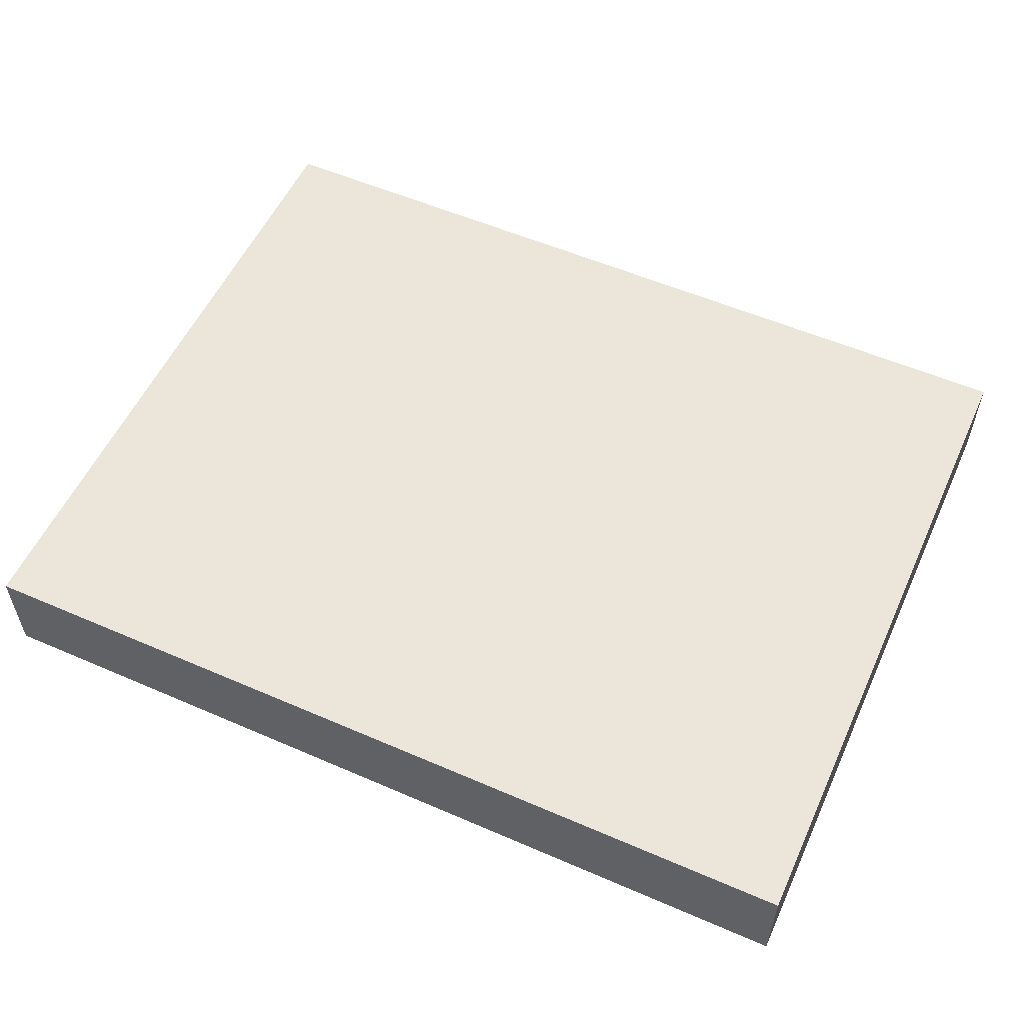
<metadata>
{"format":"obj","ext":"obj","renderer":"f3d","projection":"perspective","resolution":1024,"background":"white","views":[{"elev":55.5,"azim":24.5,"up":"+Z"}]}
</metadata>
<code>
v -0.09621 -0.0756 -0.01129
v -0.09621 -0.0756 0.01129
v -0.09621 0.0756 -0.01129
v -0.09621 0.0756 0.01129
v 0.09621 -0.0756 -0.01129
v 0.09621 -0.0756 0.01129
v 0.09621 0.0756 -0.01129
v 0.09621 0.0756 0.01129
v 0.08509 0.05779 -0.01129
v -0.04725 0.06048 0.01129
v 0 0.05958 0.01129
v -0.06677 0.05958 0.01129
v -0.01368 0.0593 0.01129
v -0.07512 0.0756 0
v -0.083 0.001941 -0.01129
v -0.08186 -0.01523 -0.01129
v -0.08132 0.01984 -0.01129
v -0.03738 0.05996 -0.01129
v -0.003996 0.05996 -0.01129
v -0.008349 0.0756 -5.402e-05
v -0.0282 0.06099 -0.01129
v 0.08025 0.06822 -0.01129
v 0.09621 -0.05824 -0.01129
v 0.01176 0.0756 -8.962e-05
v -0.02504 0.05958 0.01129
v 0.03006 0.0756 0
v 0.04194 0.0756 -2.855e-05
v -0.06677 0.004208 0.01129
v -0.03305 -0.04918 0.01129
v 0 -0.04852 0.01129
v 0.05812 0.0756 0.001145
v 0.06677 0.02178 0.01129
v 0.01735 -0.01293 0.01129
v -0.08311 0.06189 -0.01129
v -0.01669 -0.04852 0.01129
v 0.03269 -0.01458 0.01129
v 0.08436 -0.06355 0.01129
v -0.06452 0.05475 -0.01129
v 0.008701 0.05731 -0.01129
v 0.02324 0.05724 -0.01129
v 0.04183 0.05856 -0.01129
v 0.06677 -0.02216 0.01129
v -0.05008 0.03057 0.01129
v -0.03339 0.03057 0.01129
v -0.05842 0.04432 -0.01129
v -0.06627 0.03147 0.01129
v -0.01669 0.03057 0.01129
v 0.03753 -0.01753 -0.01129
v -0.04988 0.06195 -0.01129
v -0.03303 0.01758 -0.01129
v -0.03303 0.04432 -0.01129
v -0.09621 0.06525 0
v -0.01512 0.009464 -0.01129
v -0.01634 0.02674 -0.01129
v -0.01634 0.04432 -0.01129
v -0.01634 0.06189 -0.01129
v 0.0003547 -0.008415 -0.01129
v 0.0003547 0.02674 -0.01129
v -0.0003407 0.04516 -0.01129
v 0.01591 0.02703 -0.01129
v 0.01705 0.04432 -0.01129
v 0.01921 0.06769 -0.01129
v 0.02635 -0.02579 -0.01129
v 0.03374 -0.03515 -0.01129
v 0.03286 -0.006239 -0.01129
v 0.03256 0.009066 -0.01129
v 0.03374 0.02674 -0.01129
v 0.03374 0.04432 -0.01129
v 0.0506 -0.02624 -0.01129
v 0.05043 -0.008415 -0.01129
v 0.0507 0.009058 -0.01129
v 0.05043 0.02674 -0.01129
v 0.04986 0.04402 -0.01129
v 0.06713 -0.02599 -0.01129
v 0.06713 -0.008415 -0.01129
v 0.06668 0.008962 -0.01129
v 0.0674 0.02659 -0.01129
v 0.06713 0.04432 -0.01129
v 0.06713 0.06189 -0.01129
v 0.07713 -0.06034 -0.01129
v 0.08371 -0.04273 -0.01129
v 0.08319 -0.02487 -0.01129
v 0.08529 -0.008326 -0.01129
v 0.08366 0.008038 -0.01129
v 0.08382 0.02674 -0.01129
v 0.08386 0.0437 -0.01129
v -0.07476 0.0756 -0.01129
v -0.09621 0.06185 -0.01129
v -0.05842 0.0756 -0.01129
v -0.08605 0.005054 0.01129
v -0.04173 0.0756 -0.01129
v -0.02504 0.0756 -0.01129
v 0.08567 0.02637 0.01129
v -0.008346 0.0756 -0.01129
v -0.08549 0.06451 0.01129
v -0.06803 -0.0628 0.01129
v -0.07512 -0.04432 0.01129
v -0.07555 -0.008128 0.01129
v 0.01883 0.01405 -0.01129
v -0.07389 0.01652 0.01129
v -0.0402 0.00406 0.01129
v -0.02504 0.004208 0.01129
v -0.07322 0.04398 0.01129
v 0.06909 -0.03862 -0.01129
v 0.02504 -0.04852 0.01129
v 0.04385 -0.04816 0.01129
v 0.06068 -0.0473 0.01129
v 0.07668 0.02001 0.01129
v -0.07512 -0.03095 0.01129
v -0.05219 -0.04528 0.01129
v -0.05785 -0.03592 0.01129
v -0.05842 -0.009162 0.01129
v -0.05842 0.01758 0.01129
v -0.05842 0.04357 0.01129
v -0.04057 -0.03628 0.01129
v -0.0324 -0.02431 0.01129
v -0.04173 -0.009162 0.01129
v -0.04173 0.01758 0.01129
v -0.04173 0.04357 0.01129
v 0.03738 0.03057 0.01129
v -0.01685 -0.02905 0.01129
v 0.08315 -0.0756 0.01129
v -0.0245 -0.00759 0.01129
v -0.01705 -0.01758 0.01129
v -0.03303 0.004581 -0.01129
v -0.02504 0.01758 0.01129
v 0.03198 -0.04873 -0.01129
v -0.07715 -0.05625 0.01129
v -0.02504 0.04357 0.01129
v 0.05692 -0.02255 0.01129
v 0.07739 -0.02244 0.01129
v 0.009684 0.02959 0.01129
v -0.0003547 -0.009162 0.01129
v -0.008135 -0.0002238 0.01129
v -0.008346 0.01758 0.01129
v -0.007097 0.0447 0.01129
v -0.05589 0.02065 -0.01129
v 0.009591 -0.03303 -0.01129
v -0.08336 -0.0756 0.01129
v 0.007716 -0.0008748 0.01129
v 0.01584 0.008049 0.01129
v 0.007932 0.01908 0.01129
v -0.04625 0.04432 -0.01129
v 0.009375 0.04248 0.01129
v 0.06242 0.03515 0.01129
v 0.008944 0.05304 0.01129
v -0.05466 -0.0638 0.01129
v 0.01322 0.06316 0.01129
v 0.09621 0.06308 -0.01129
v 0.02534 0.04292 0.01129
v 0.02375 0.05523 0.01129
v -0.09621 -0.01188 -0.003405
v -0.08647 -0.01486 0.01129
v -0.0843 0.03637 0.01129
v -0.08489 0.02439 0.01129
v 0.04892 0.0208 0.01129
v 0.04199 0.04245 0.01129
v 0.05124 0.03522 0.01129
v 0.04412 0.05553 0.01129
v 0.06278 -0.06115 -0.01129
v -0.07077 0.04432 -0.01129
v -0.06262 -0.04531 0.01129
v 0.05842 0.05273 0.01129
v 0.07512 0.05273 0.01129
v 0.08516 0.06272 0.01129
v -0.09621 0.04271 0.01129
v 0.02282 -0.01388 -0.01129
v -0.07512 0.0756 0.01129
v -0.05842 0.0756 0.01129
v -0.03671 0.0756 0.01129
v -0.02504 0.0756 0.01129
v -0.008346 0.0756 0.01129
v 0.006764 0.0756 0.01125
v 0.01896 0.0756 0.01129
v 0.03565 0.0756 0.01129
v 0.06217 0.0756 0.01129
v 0.07512 0.0756 0.01129
v 0.07512 0.0756 0
v 0.01187 0.0756 -0.01129
v 0 0.008789 0.01129
v 0.03339 0.06152 0.01129
v 0.03374 0.0756 -0.01129
v 0.03339 0.008789 0.01129
v 0.05043 0.0756 -0.01129
v 0.0612 0.0756 -0.01129
v 0.07336 0.0756 -0.01129
v -0.09621 -0.05564 0.0003332
v -0.09621 -0.04005 0.0001285
v -0.09621 -0.001329 -0.0009342
v -0.09621 0.03148 -0.0001673
v -0.09621 -0.05726 0.01129
v -0.09621 -0.03515 0.01129
v -0.09621 -0.02222 0.01129
v 0.008529 0.01554 -0.01129
v 0.042 0.0002744 -0.01129
v -0.09621 -0.0005342 0.01129
v 0.04198 0.01797 -0.01129
v -0.09621 0.01294 0.01129
v 0.05849 -0.03714 -0.01129
v 0.0423 -0.05287 -0.01129
v -0.09621 0.03052 0.01129
v 0.05885 0.0002905 -0.01129
v 0.05869 0.01785 -0.01129
v -0.09621 0.0549 0.01129
v -0.05807 -0.05236 -0.01129
v -0.07512 -0.0756 0
v -0.05826 -0.03462 -0.01129
v -0.06345 -0.0756 0
v -0.05882 0.001436 -0.01129
v -0.0415 -0.0524 -0.01129
v -0.04161 -0.03476 -0.01129
v 0.008701 -0.05236 -0.01129
v -0.04728 -0.0756 -0.001615
v 0.06606 -0.001423 0.01129
v -0.0306 -0.0756 0.001078
v -0.01408 -0.0756 -0.0003927
v 0.003323 -0.0756 0
v -0.02352 0.05216 -0.01129
v -0.008077 0.01785 -0.01129
v 0.02002 -0.0756 0
v -0.008184 0.0003991 -0.01129
v -0.02475 -0.0524 -0.01129
v -0.02471 -0.03481 -0.01129
v -0.00807 -0.0524 -0.01129
v 0.03749 -0.0756 0.0007902
v -0.008274 -0.03616 -0.01129
v 0.0534 -0.0756 0
v 0.07117 -0.0756 -0.0003718
v 0.09621 0.006356 -0.004867
v 0.09621 0.05273 0
v 0.09621 0.03299 -0.01129
v 0.09621 0.05057 -0.01129
v 0.09621 0.0756 0
v -0.09621 0.0756 0
v -0.08395 -0.0635 -0.01129
v -0.08214 -0.04631 -0.01129
v 0.008615 0.03543 -0.01129
v 0.02534 0.03537 -0.01129
v 0.042 0.03543 -0.01129
v 0.05869 -0.0173 -0.01129
v 0.05878 0.03553 -0.01129
v -0.05816 -0.0173 -0.01129
v -0.08311 0.04432 -0.01129
v -0.0414 -0.01746 -0.01129
v -0.06653 -0.06156 -0.01129
v -0.06607 -0.04383 -0.01129
v -0.06732 -0.02524 -0.01129
v 0.07539 0.0002744 -0.01129
v 0.07541 0.01772 -0.01129
v -0.06785 -0.009453 -0.01129
v -0.07614 -0.03393 -0.01129
v -0.02476 0.03546 -0.01129
v -0.008088 0.03548 -0.01129
v -0.06642 0.009162 -0.01129
v -0.007992 -0.0172 -0.01129
v -0.02479 -0.01734 -0.01129
v -0.06752 0.02582 -0.01129
v -0.04972 -0.06115 -0.01129
v -0.04972 -0.04357 -0.01129
v -0.04972 -0.02599 -0.01129
v -0.04956 -0.009104 -0.01129
v -0.04972 0.009162 -0.01129
v -0.05214 0.03289 -0.01129
v -0.03323 -0.06265 -0.01129
v -0.03361 -0.04364 -0.01129
v -0.03326 -0.02625 -0.01129
v -0.03303 -0.008415 -0.01129
v -0.04524 0.02395 -0.01129
v -0.01634 -0.06115 -0.01129
v 0.07527 -0.01728 -0.01129
v 0.07539 0.03543 -0.01129
v -0.01634 -0.04357 -0.01129
v -0.06591 -0.02743 0.01129
v -0.01512 -0.02656 -0.01129
v -0.01594 -0.007836 -0.01129
v 0.0003547 -0.06115 -0.01129
v 0.00023 -0.04359 -0.01129
v 0.0003547 -0.02599 -0.01129
v 0.01705 -0.06115 -0.01129
v 0.01676 -0.04392 -0.01129
v 0.0131 -0.0212 -0.01129
v 0.03382 -0.06076 -0.01129
v 0.09621 -0.03936 0
v -0.08567 0.0499 0.01129
v 0.05043 -0.06115 -0.01129
v -0.09621 -0.05515 -0.01129
v -0.09621 -0.04451 -0.01129
v -0.09621 0.0515 0
v -0.09621 -0.02222 -0.01129
v -0.09621 -0.004638 -0.01129
v 0.06024 -0.0756 -0.01129
v 0.07388 -0.0756 -0.01129
v -0.09621 0.01294 -0.01129
v -0.09621 0.03052 -0.01129
v -0.09621 0.04809 -0.01129
v 0.09621 -0.05273 0
v 0.09621 -0.04479 -0.01129
v 0.09621 -0.03052 -0.01129
v 0.09621 -0.01535 -0.01129
v 0.09621 -0.001318 -0.01129
v 0.09621 0.01541 -0.01129
v -0.0423 -0.06165 0.01129
v -0.02471 -0.06086 0.01129
v -0.02504 -0.03515 0.01129
v 0.07293 -0.06545 0.01129
v -0.05478 -0.0756 -0.01129
v -0.008346 -0.06189 0.01129
v 0.0603 0.06417 0.01129
v -0.008346 -0.03515 0.01129
v 0.008113 -0.0626 0.01129
v 0.08576 0.01277 0.01129
v 0.008346 -0.03515 0.01129
v 0.00906 -0.01922 0.01129
v 0.09621 -0.06417 0.01129
v 0.02384 -0.06239 0.01129
v 0.09621 0.06417 0.01129
v 0.08542 0.0756 -0.01129
v 0.02502 -0.03724 0.01129
v 0.02369 -0.02521 0.01129
v 0.08529 -0.01589 0.01129
v 0.09621 0.01746 -0.0003428
v 0.02504 0 0.01129
v 0.04118 -0.06248 0.01129
v 0.04013 -0.03751 0.01129
v 0.04173 -0.02674 0.01129
v 0.04173 0 0.01129
v 0.05888 -0.06194 0.01129
v 0.05842 -0.03515 0.01129
v 0.05974 -0.009795 0.01129
v 0.05829 0.008014 0.01129
v 0.09621 -0.0756 -0.0004068
v -0.09621 0.01294 0
v 0.07512 -0.05273 0.01129
v 0.07452 -0.03425 0.01129
v 0.07435 -0.01065 0.01129
v 0.07512 0.008415 0.01129
v 0.07512 0.03515 0.01129
v 0.08505 -0.0756 -0.01129
v -0.09621 -0.01111 0.01129
v -0.0705 -0.0756 0.01129
v -0.05842 -0.0756 0.01129
v -0.04292 -0.0756 0.01129
v -0.02673 -0.0756 0.01129
v -0.09621 -0.04621 0.01129
v -0.01337 -0.0756 0.01129
v 0.003705 -0.0756 0.01127
v 0.01475 -0.0756 0.01129
v 0.05912 -0.0756 0.01129
v 0.03145 -0.0756 0.01129
v 0.04814 -0.0756 0.01129
v 0.07009 -0.0756 0.01129
v 0.09621 -0.05273 0.01129
v 0.09621 -0.03515 0.01129
v 0.09621 -0.01758 0.01129
v 0.09621 0 0.01129
v 0.09621 0.01758 0.01129
v 0.09621 0.03515 0.01129
v 0.09621 0.0521 0.01129
v -0.04757 0.0756 0.01129
v 0.08634 -0.0521 0.01129
v 0.08567 0.03772 0.01129
v -0.09621 -0.0756 0
v -0.07654 -0.0756 -0.01129
v -0.06642 -0.0756 -0.01129
v -0.036 -0.0756 -0.01129
v -0.0256 -0.0756 -0.01129
v -0.01326 -0.0756 -0.01129
v -0.002614 -0.0756 -0.01129
v 0.01408 -0.0756 -0.01129
v -0.03339 -0.06668 0.01129
v 0.03077 -0.0756 -0.01129
v 0.04631 -0.0756 -0.01129
v -0.09621 -0.0662 -0.003279
v 0.09621 -0.02603 0.002538
v 0.07542 0.05232 -0.01129
v -0.09621 -0.03289 -0.01129
v -0.08567 0.0756 -0.01129
v -0.08567 0.0756 0.01129
v 0.08567 0.0756 0.01129
v 0.08543 0.05281 0.01129
v 0.08567 0.0756 0
v 0.08559 -0.03402 0.01129
v -0.09621 0.06525 0.01129
v 0.05195 0.0756 0.01129
v 0.001338 0.0756 0.003494
v 0.06175 -0.0756 0.005643
v -0.06607 0.0756 -0.004065
v -0.01669 0.0756 0.005643
v -0.08638 -0.0756 -0.01129
v 0.02069 0.0172 0.01129
v 0.02306 -0.03565 -0.01129
v -0.06471 0.0359 -0.01129
v 0.008652 0.00464 -0.01129
v 0.05878 -0.04815 -0.01129
v -0.07388 0.05841 -0.01129
v 0.07547 -0.04815 -0.01129
v 0.03236 0.0187 0.01129
v -0.07213 1.761e-05 -0.01129
v -0.05008 0.0756 0
v -0.02967 0.0756 -0.0005334
v 0.03319 0.05123 0.01129
f 1 286 235
f 1 235 389
f 1 373 286
f 1 362 373
f 1 389 362
f 2 139 191
f 2 362 139
f 2 191 373
f 2 373 362
f 3 88 52
f 3 52 234
f 3 377 88
f 3 234 377
f 4 95 378
f 4 383 95
f 4 378 234
f 4 234 383
f 5 23 331
f 5 338 23
f 5 331 338
f 6 37 122
f 6 314 37
f 6 122 331
f 6 331 314
f 7 149 22
f 7 22 317
f 7 233 149
f 7 381 233
f 7 317 381
f 8 165 316
f 8 379 165
f 8 316 233
f 8 233 379
f 9 79 22
f 9 22 149
f 9 375 79
f 9 232 86
f 9 86 375
f 9 149 232
f 10 12 114
f 10 169 12
f 10 119 25
f 10 25 170
f 10 114 119
f 10 359 169
f 10 170 359
f 11 13 136
f 11 172 13
f 11 136 146
f 11 146 148
f 11 148 173
f 11 173 172
f 12 168 95
f 12 95 284
f 12 103 114
f 12 284 103
f 12 169 168
f 13 25 129
f 13 171 25
f 13 129 136
f 13 172 171
f 14 87 377
f 14 387 87
f 14 378 168
f 14 168 387
f 14 377 378
f 15 250 16
f 15 16 290
f 15 17 254
f 15 293 17
f 15 398 250
f 15 254 398
f 15 290 293
f 16 251 236
f 16 236 376
f 16 250 247
f 16 247 251
f 16 289 290
f 16 376 289
f 17 295 243
f 17 243 392
f 17 257 254
f 17 392 257
f 17 293 294
f 17 294 295
f 18 21 51
f 18 91 21
f 18 49 91
f 18 143 49
f 18 51 143
f 19 39 59
f 19 179 39
f 19 59 56
f 19 56 94
f 19 94 179
f 20 94 92
f 20 92 388
f 20 385 94
f 20 172 385
f 20 388 172
f 21 218 51
f 21 92 56
f 21 56 218
f 21 91 92
f 22 79 186
f 22 186 317
f 23 80 81
f 23 338 80
f 23 81 297
f 23 297 296
f 23 296 314
f 23 314 331
f 24 174 26
f 24 26 179
f 24 173 174
f 24 385 173
f 24 179 385
f 25 119 129
f 25 171 170
f 26 175 27
f 26 27 182
f 26 174 175
f 26 182 179
f 27 31 184
f 27 384 31
f 27 175 384
f 27 184 182
f 28 90 98
f 28 100 90
f 28 98 112
f 28 113 100
f 28 117 101
f 28 101 118
f 28 112 117
f 28 118 113
f 29 303 35
f 29 35 304
f 29 115 110
f 29 110 302
f 29 304 115
f 29 302 370
f 29 370 303
f 30 35 307
f 30 309 35
f 30 315 105
f 30 105 318
f 30 307 310
f 30 312 309
f 30 310 315
f 30 318 312
f 31 176 178
f 31 384 176
f 31 178 185
f 31 185 184
f 32 336 108
f 32 108 337
f 32 145 158
f 32 337 145
f 32 158 156
f 32 156 330
f 32 330 336
f 33 319 36
f 33 36 322
f 33 140 313
f 33 322 140
f 33 313 319
f 34 377 87
f 34 87 395
f 34 243 88
f 34 88 377
f 34 395 243
f 35 303 307
f 35 309 304
f 36 325 130
f 36 130 329
f 36 319 325
f 36 326 322
f 36 329 326
f 37 305 122
f 37 333 305
f 37 314 352
f 37 360 333
f 37 352 360
f 38 49 45
f 38 45 161
f 38 89 49
f 38 87 89
f 38 395 87
f 38 161 395
f 39 40 61
f 39 62 40
f 39 61 59
f 39 179 62
f 40 41 68
f 40 182 41
f 40 68 61
f 40 62 182
f 41 73 68
f 41 78 73
f 41 79 78
f 41 184 79
f 41 182 184
f 42 130 328
f 42 329 130
f 42 334 131
f 42 131 335
f 42 328 334
f 42 335 329
f 43 118 44
f 43 44 119
f 43 46 113
f 43 114 46
f 43 113 118
f 43 119 114
f 44 126 47
f 44 47 129
f 44 118 126
f 44 129 119
f 45 49 143
f 45 143 263
f 45 392 161
f 45 263 392
f 46 100 113
f 46 155 100
f 46 114 103
f 46 103 154
f 46 154 155
f 47 126 135
f 47 136 129
f 47 135 132
f 47 132 136
f 48 64 63
f 48 63 167
f 48 394 64
f 48 65 70
f 48 167 65
f 48 70 69
f 48 69 394
f 49 89 91
f 50 51 252
f 50 268 51
f 50 54 53
f 50 53 125
f 50 252 54
f 50 125 262
f 50 262 268
f 51 218 55
f 51 55 252
f 51 263 143
f 51 268 263
f 52 88 288
f 52 288 204
f 52 204 383
f 52 383 234
f 53 54 219
f 53 275 125
f 53 219 393
f 53 221 275
f 53 393 221
f 54 252 55
f 54 55 253
f 54 58 219
f 54 253 58
f 55 56 59
f 55 218 56
f 55 59 253
f 56 92 94
f 57 275 221
f 57 221 393
f 57 255 275
f 57 281 255
f 57 393 281
f 58 59 237
f 58 253 59
f 58 60 194
f 58 237 60
f 58 194 393
f 58 393 219
f 59 61 237
f 60 237 61
f 60 61 238
f 60 67 99
f 60 238 67
f 60 99 194
f 61 68 238
f 62 179 182
f 63 64 391
f 63 138 281
f 63 391 138
f 63 281 167
f 64 127 391
f 64 394 127
f 65 66 195
f 65 393 66
f 65 195 70
f 65 167 393
f 66 99 67
f 66 67 197
f 66 71 195
f 66 197 71
f 66 393 99
f 67 238 68
f 67 68 239
f 67 72 197
f 67 239 72
f 68 73 239
f 69 70 240
f 69 74 199
f 69 240 74
f 69 199 394
f 70 195 71
f 70 71 202
f 70 202 75
f 70 75 240
f 71 197 72
f 71 72 203
f 71 76 202
f 71 203 76
f 72 239 73
f 72 73 241
f 72 77 203
f 72 241 77
f 73 78 241
f 74 240 75
f 74 75 270
f 74 82 104
f 74 270 82
f 74 104 199
f 75 202 76
f 75 76 248
f 75 248 83
f 75 83 270
f 76 203 77
f 76 77 249
f 76 84 248
f 76 249 84
f 77 241 78
f 77 78 271
f 77 85 249
f 77 271 85
f 78 79 375
f 78 86 271
f 78 375 86
f 79 184 185
f 79 185 186
f 80 396 81
f 80 292 160
f 80 160 396
f 80 338 292
f 81 104 82
f 81 82 298
f 81 396 104
f 81 298 297
f 82 270 83
f 82 83 299
f 82 299 298
f 83 248 84
f 83 84 300
f 83 300 299
f 84 249 85
f 84 85 301
f 84 301 300
f 85 86 231
f 85 271 86
f 85 231 301
f 86 232 231
f 87 387 89
f 88 243 295
f 88 295 288
f 89 399 91
f 89 387 399
f 90 153 98
f 90 100 155
f 90 339 153
f 90 155 198
f 90 198 196
f 90 196 339
f 91 400 92
f 91 399 400
f 92 400 388
f 93 108 311
f 93 337 108
f 93 311 356
f 93 361 337
f 93 356 357
f 93 357 361
f 94 385 179
f 95 168 378
f 95 204 284
f 95 383 204
f 96 128 139
f 96 162 128
f 96 139 340
f 96 147 162
f 96 341 147
f 96 340 341
f 97 111 109
f 97 109 192
f 97 162 111
f 97 128 162
f 97 344 128
f 97 192 344
f 98 153 109
f 98 109 273
f 98 273 112
f 99 393 194
f 101 123 102
f 101 102 126
f 101 117 123
f 101 126 118
f 102 123 134
f 102 135 126
f 102 134 135
f 103 284 154
f 104 160 394
f 104 396 160
f 104 394 199
f 105 323 106
f 105 106 324
f 105 315 323
f 105 324 318
f 106 327 107
f 106 107 328
f 106 323 327
f 106 328 324
f 107 327 333
f 107 334 328
f 107 333 334
f 108 336 311
f 109 111 273
f 109 153 193
f 109 193 192
f 110 115 111
f 110 111 162
f 110 162 147
f 110 147 302
f 111 115 117
f 111 117 273
f 112 273 117
f 115 116 117
f 115 304 116
f 116 123 117
f 116 121 124
f 116 304 121
f 116 124 123
f 120 157 150
f 120 150 390
f 120 156 158
f 120 397 156
f 120 158 157
f 120 390 397
f 121 133 124
f 121 313 133
f 121 304 309
f 121 309 312
f 121 312 313
f 122 228 338
f 122 351 228
f 122 305 351
f 122 338 331
f 123 124 134
f 124 133 134
f 125 267 262
f 125 275 267
f 127 200 282
f 127 394 200
f 127 279 280
f 127 282 279
f 127 280 391
f 128 191 139
f 128 344 191
f 130 325 324
f 130 324 328
f 131 334 320
f 131 320 335
f 132 135 142
f 132 144 136
f 132 142 390
f 132 150 144
f 132 390 150
f 133 140 134
f 133 313 140
f 134 180 135
f 134 140 180
f 135 180 142
f 136 144 146
f 137 254 257
f 137 262 254
f 137 257 263
f 137 268 262
f 137 263 268
f 138 277 278
f 138 280 277
f 138 278 281
f 138 391 280
f 139 206 340
f 139 389 206
f 139 362 389
f 140 141 180
f 140 322 141
f 141 142 180
f 141 390 142
f 141 322 390
f 144 151 146
f 144 150 151
f 145 163 158
f 145 164 163
f 145 337 164
f 146 151 148
f 147 342 302
f 147 341 342
f 148 151 181
f 148 174 173
f 148 181 174
f 149 230 232
f 149 316 230
f 149 233 316
f 150 401 151
f 150 157 401
f 151 401 181
f 152 189 290
f 152 339 189
f 152 290 289
f 152 289 339
f 153 339 193
f 154 201 155
f 154 166 201
f 154 284 166
f 155 201 198
f 156 183 326
f 156 397 183
f 156 326 330
f 157 158 163
f 157 163 159
f 157 159 401
f 159 163 308
f 159 175 181
f 159 308 175
f 159 181 401
f 160 372 285
f 160 285 394
f 160 292 291
f 160 291 372
f 161 392 243
f 161 243 395
f 163 164 308
f 164 165 308
f 164 380 165
f 164 337 361
f 164 361 380
f 165 177 308
f 165 379 177
f 165 358 316
f 165 380 358
f 166 190 201
f 166 295 190
f 166 284 204
f 166 204 288
f 166 288 295
f 167 281 393
f 168 169 387
f 169 359 399
f 169 399 387
f 170 171 400
f 170 399 359
f 170 400 399
f 171 172 388
f 171 388 400
f 172 173 385
f 174 181 175
f 175 308 384
f 176 177 178
f 176 308 177
f 176 384 308
f 177 379 178
f 178 186 185
f 178 381 186
f 178 379 381
f 183 322 326
f 183 390 322
f 183 397 390
f 186 381 317
f 187 188 287
f 187 344 188
f 187 191 344
f 187 373 191
f 187 287 286
f 187 286 373
f 188 344 192
f 188 192 376
f 188 376 287
f 189 196 332
f 189 339 196
f 189 293 290
f 189 332 293
f 190 332 201
f 190 295 294
f 190 294 332
f 192 193 289
f 192 289 376
f 193 339 289
f 196 198 332
f 198 201 332
f 200 285 282
f 200 394 285
f 205 245 246
f 205 258 245
f 205 246 259
f 205 259 258
f 206 208 341
f 206 364 208
f 206 341 340
f 206 363 364
f 206 389 363
f 207 246 247
f 207 259 246
f 207 247 260
f 207 260 259
f 208 306 213
f 208 213 341
f 208 364 306
f 209 261 250
f 209 250 398
f 209 254 262
f 209 398 254
f 209 262 261
f 210 258 259
f 210 264 258
f 210 259 265
f 210 265 264
f 211 259 260
f 211 265 259
f 211 260 266
f 211 266 265
f 212 276 277
f 212 279 276
f 212 277 280
f 212 280 279
f 213 215 342
f 213 365 215
f 213 306 365
f 213 342 341
f 214 330 329
f 214 329 335
f 214 336 330
f 214 335 336
f 215 216 343
f 215 366 216
f 215 343 342
f 215 365 366
f 216 217 345
f 216 368 217
f 216 345 343
f 216 366 367
f 216 367 368
f 217 220 347
f 217 369 220
f 217 346 345
f 217 347 346
f 217 368 369
f 220 225 349
f 220 371 225
f 220 349 347
f 220 369 371
f 222 264 265
f 222 269 264
f 222 265 272
f 222 272 269
f 223 265 266
f 223 272 265
f 223 266 274
f 223 274 272
f 224 269 272
f 224 276 269
f 224 272 277
f 224 277 276
f 225 227 350
f 225 372 227
f 225 350 349
f 225 371 372
f 226 272 274
f 226 277 272
f 226 274 278
f 226 278 277
f 227 291 228
f 227 228 386
f 227 372 291
f 227 348 350
f 227 386 348
f 228 291 292
f 228 292 338
f 228 351 386
f 229 300 301
f 229 355 300
f 229 301 321
f 229 321 355
f 230 231 232
f 230 357 231
f 230 316 358
f 230 358 357
f 231 321 301
f 231 357 321
f 233 381 379
f 234 378 377
f 235 236 245
f 235 286 236
f 235 245 363
f 235 363 389
f 236 246 245
f 236 251 246
f 236 286 287
f 236 287 376
f 242 247 250
f 242 260 247
f 242 250 261
f 242 261 260
f 244 260 261
f 244 266 260
f 244 261 267
f 244 267 266
f 245 258 306
f 245 306 364
f 245 364 363
f 246 251 247
f 255 274 275
f 255 278 274
f 255 281 278
f 256 266 267
f 256 274 266
f 256 267 275
f 256 275 274
f 257 392 263
f 258 264 365
f 258 365 306
f 261 262 267
f 264 269 366
f 264 366 365
f 269 276 367
f 269 367 366
f 276 279 369
f 276 368 367
f 276 369 368
f 279 282 371
f 279 371 369
f 282 285 372
f 282 372 371
f 283 296 297
f 283 352 296
f 283 297 298
f 283 298 374
f 283 353 352
f 283 374 353
f 293 332 294
f 296 352 314
f 298 299 374
f 299 300 354
f 299 354 374
f 300 355 354
f 302 342 370
f 303 343 307
f 303 370 343
f 305 333 327
f 305 327 351
f 307 346 310
f 307 343 345
f 307 345 346
f 310 347 315
f 310 346 347
f 311 335 320
f 311 320 354
f 311 336 335
f 311 354 355
f 311 355 356
f 312 319 313
f 312 318 319
f 315 349 323
f 315 347 349
f 318 325 319
f 318 324 325
f 320 334 382
f 320 353 354
f 320 382 353
f 321 356 355
f 321 357 356
f 323 350 327
f 323 349 350
f 326 329 330
f 327 350 348
f 327 348 351
f 333 382 334
f 333 360 382
f 342 343 370
f 348 386 351
f 352 353 382
f 352 382 360
f 353 374 354
f 357 358 361
f 358 380 361

</code>
